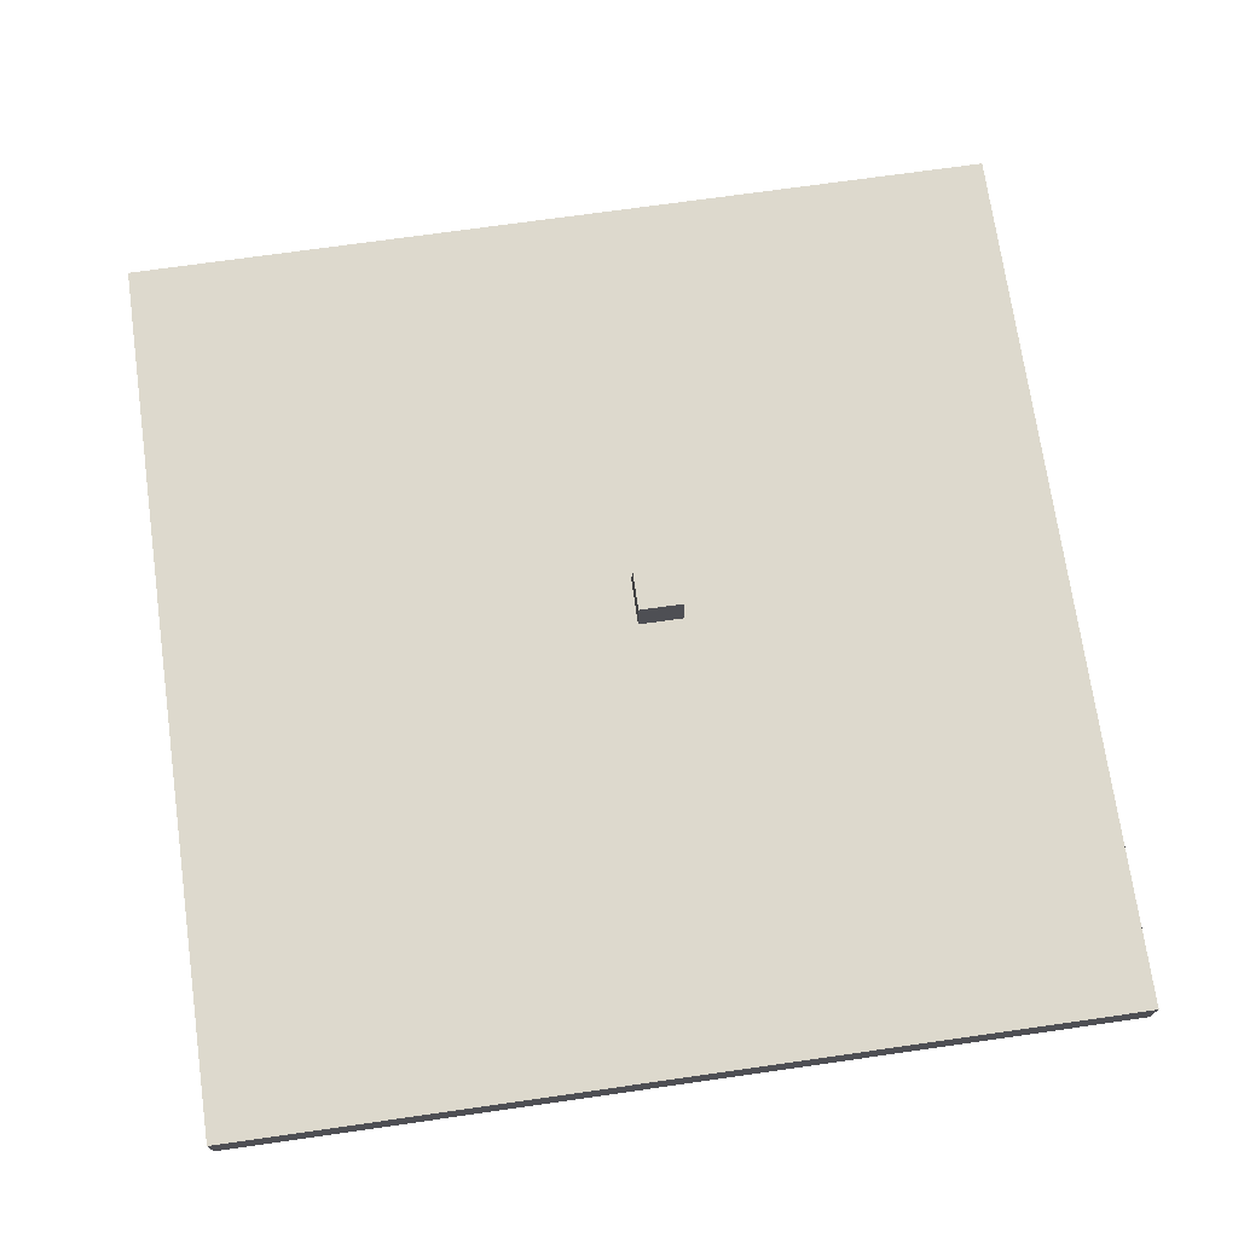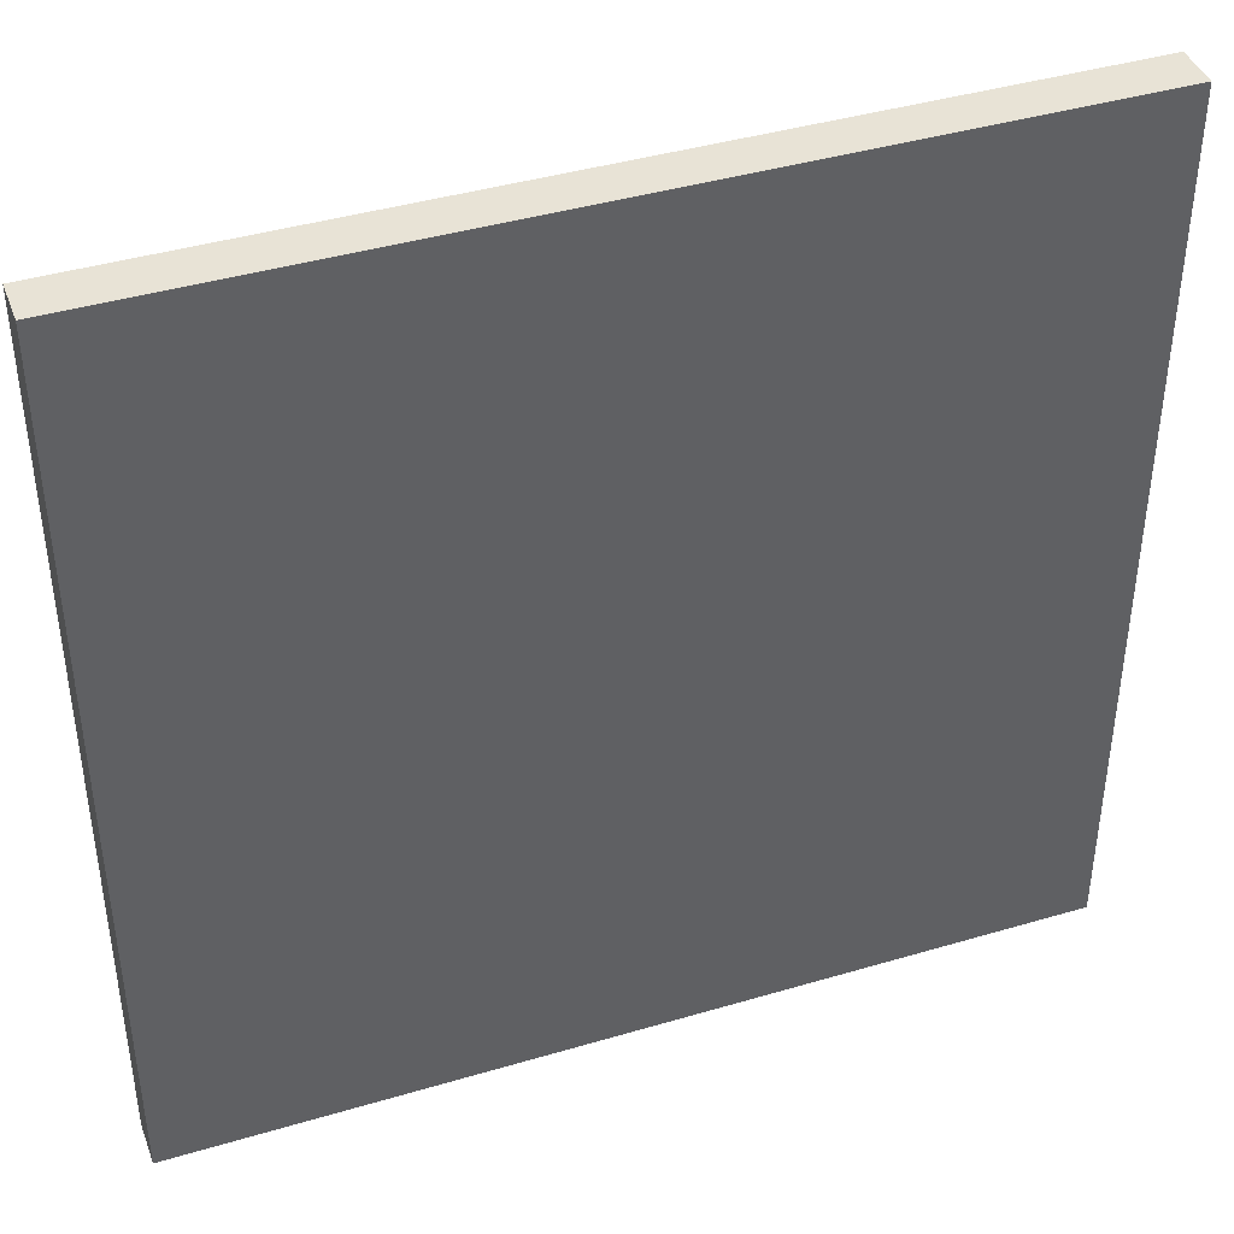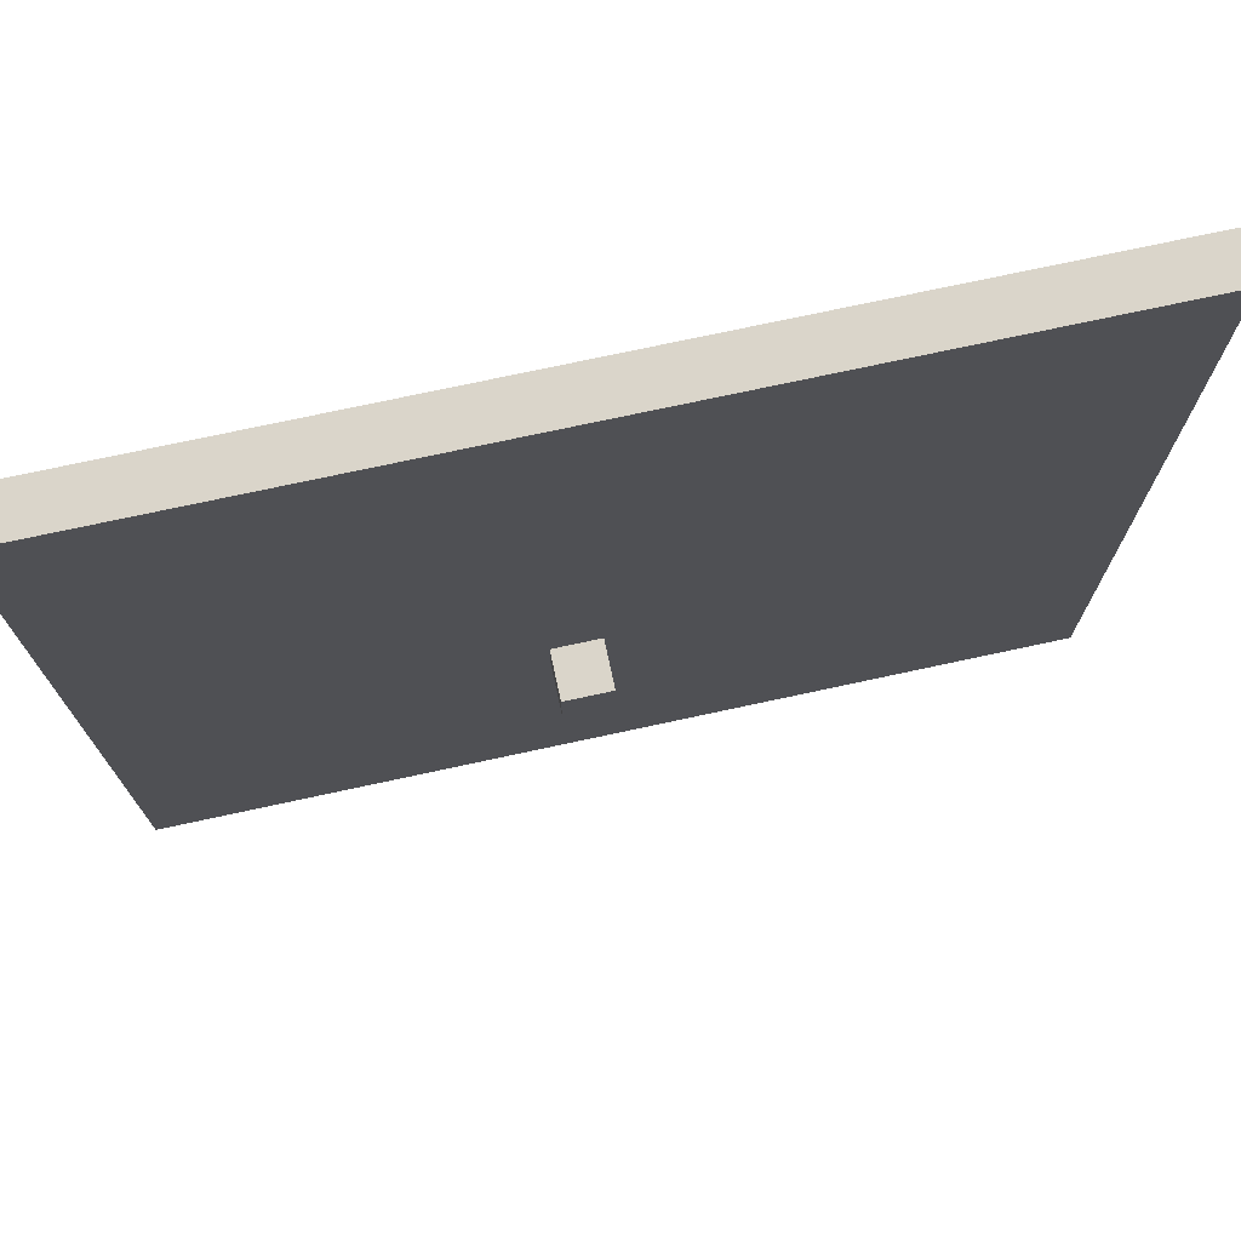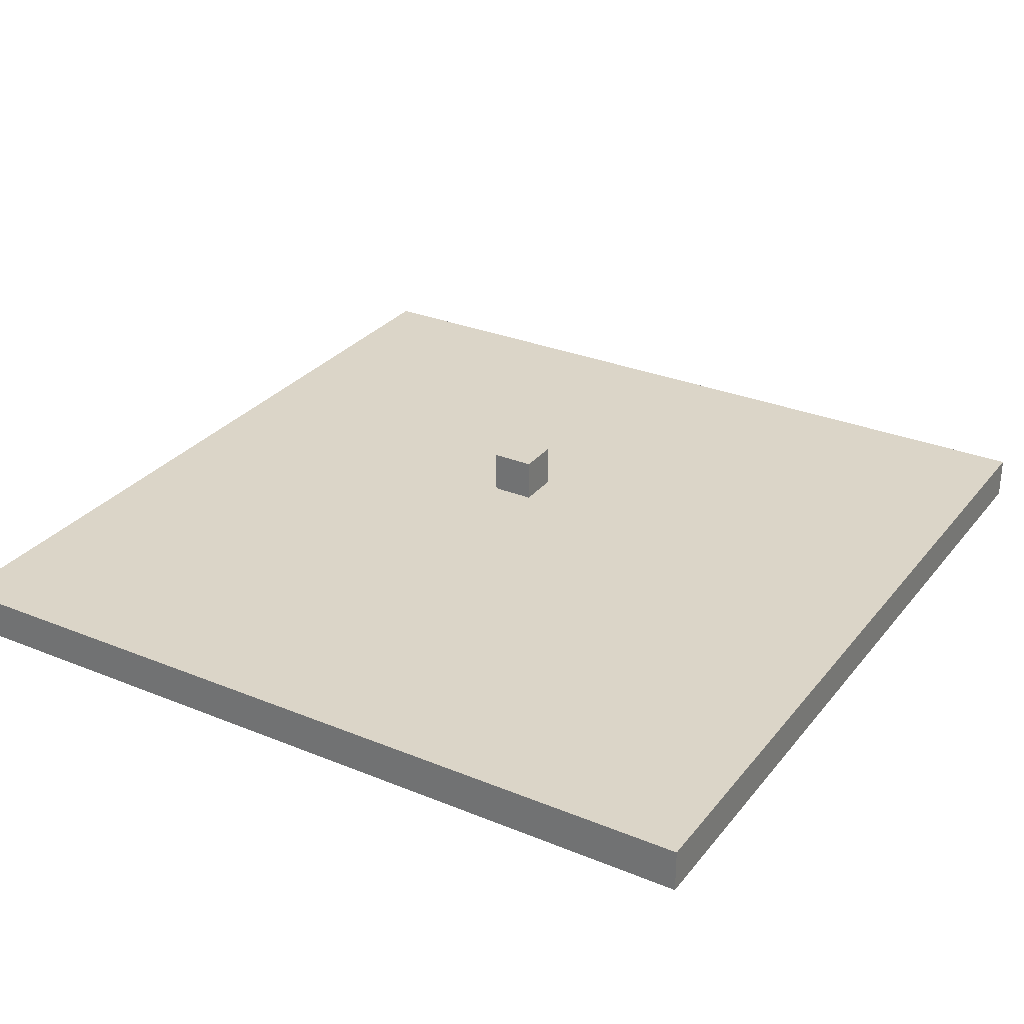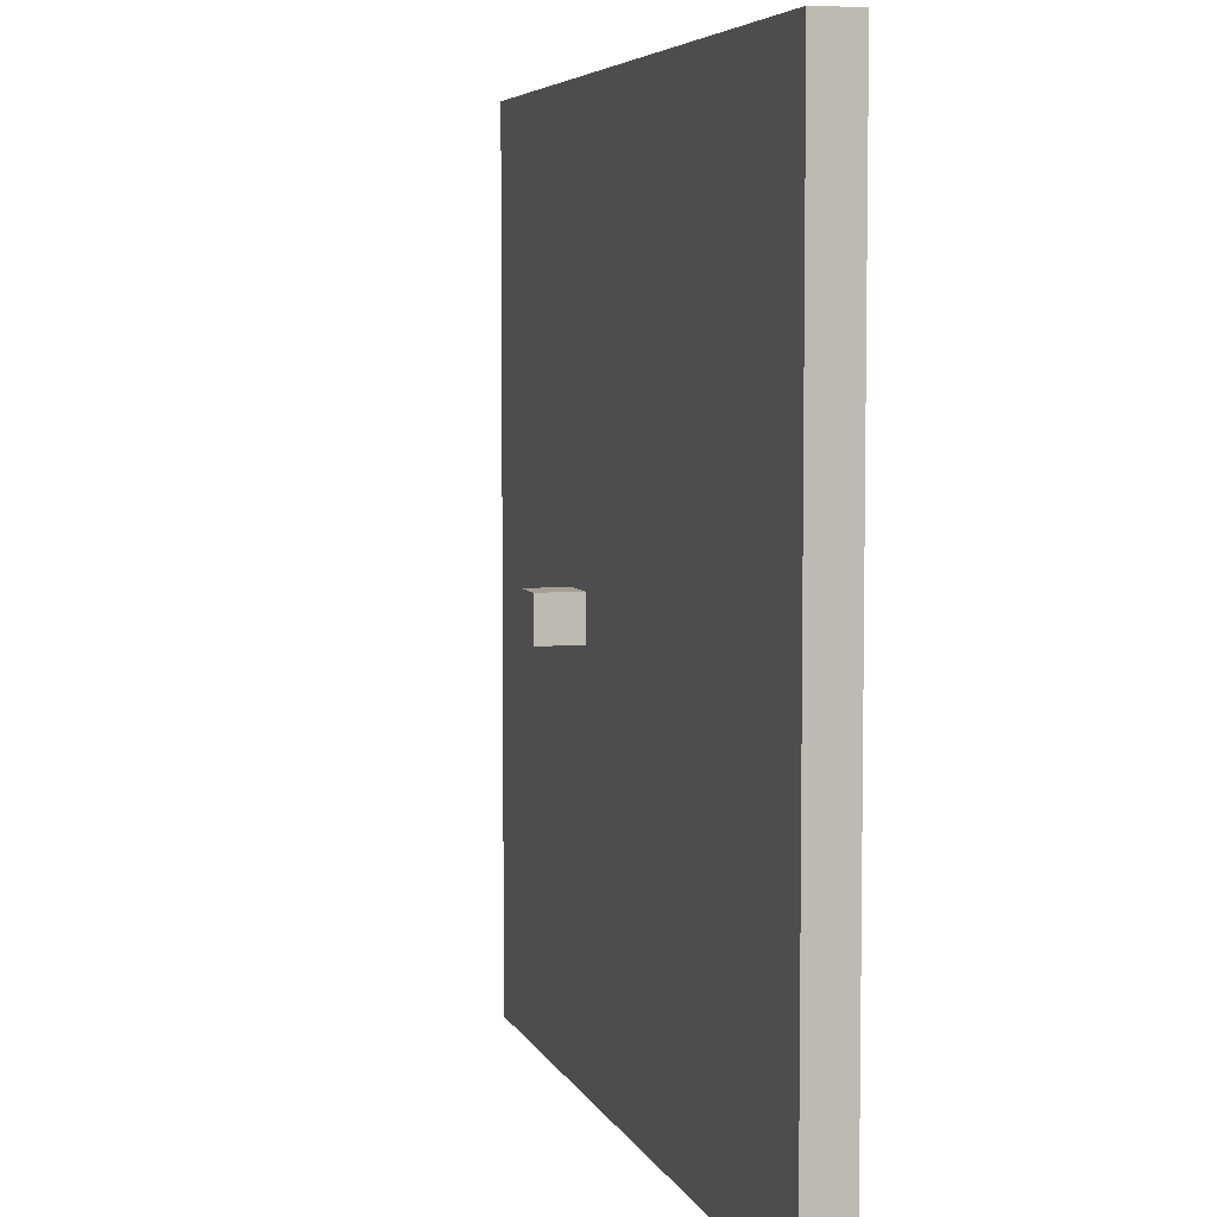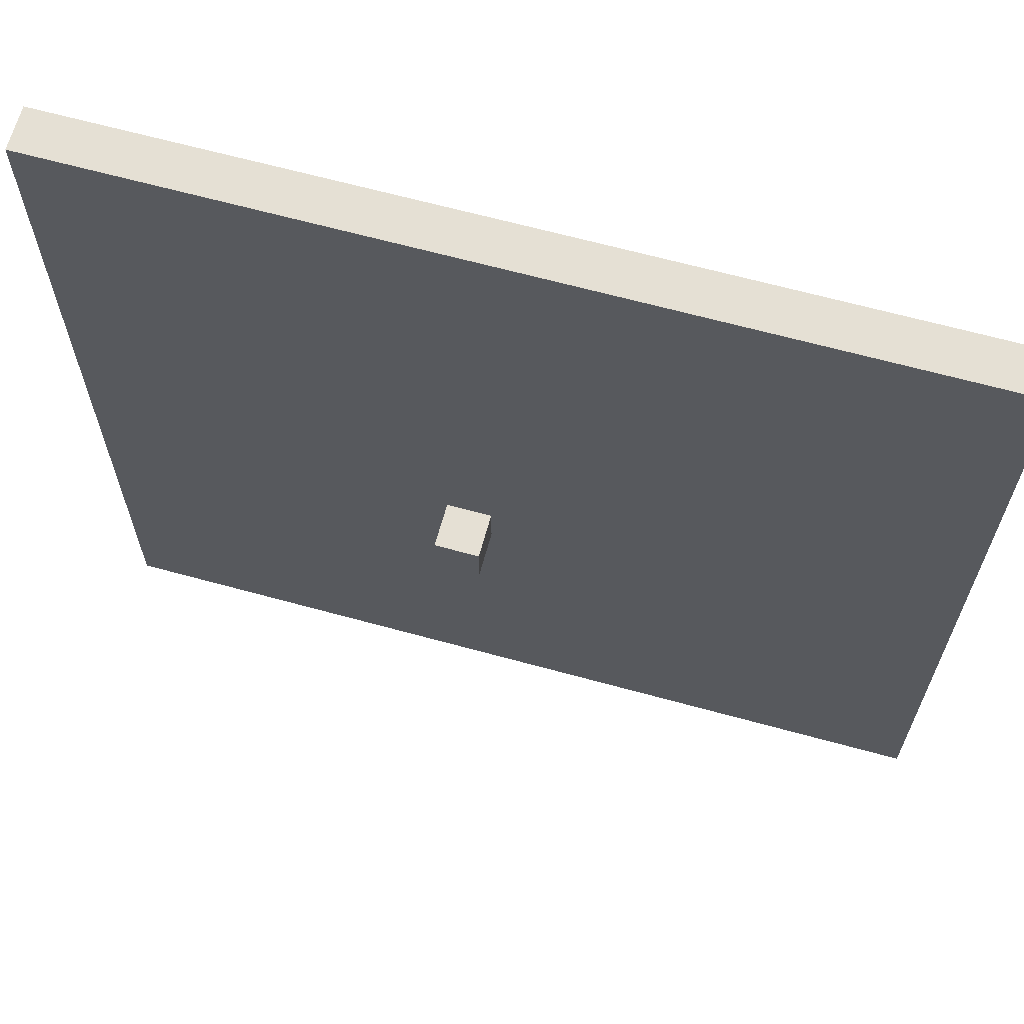
<metadata>
{"format":"obj","ext":"obj","renderer":"f3d","projection":"perspective","resolution":1024,"background":"white","views":[{"elev":72.0,"azim":-8.1,"up":"+Y"},{"elev":41.5,"azim":-19.7,"up":"+Z"},{"elev":74.2,"azim":167.8,"up":"+Z"},{"elev":29.6,"azim":-59.0,"up":"+Y"},{"elev":5.5,"azim":-105.3,"up":"+Z"},{"elev":65.7,"azim":-164.6,"up":"+Z"}]}
</metadata>
<code>
o Cube
v 20 1 -20
v 20 -1 -20
v 20 1 20
v 20 -1 20
v -20 1 -20
v -20 -1 -20
v -20 1 20
v -20 -1 20
v 0.7583 2.351 0.5812
v 0.7583 4.351 0.5812
v 0.7583 2.351 -1.419
v 0.7583 4.351 -1.419
v 2.758 2.351 0.5812
v 2.758 4.351 0.5812
v 2.758 2.351 -1.419
v 2.758 4.351 -1.419
f 1 5 7 3
f 4 3 7 8
f 8 7 5 6
f 6 2 4 8
f 2 1 3 4
f 6 5 1 2
f 9 10 12 11
f 11 12 16 15
f 15 16 14 13
f 13 14 10 9
f 11 15 13 9
f 16 12 10 14

</code>
